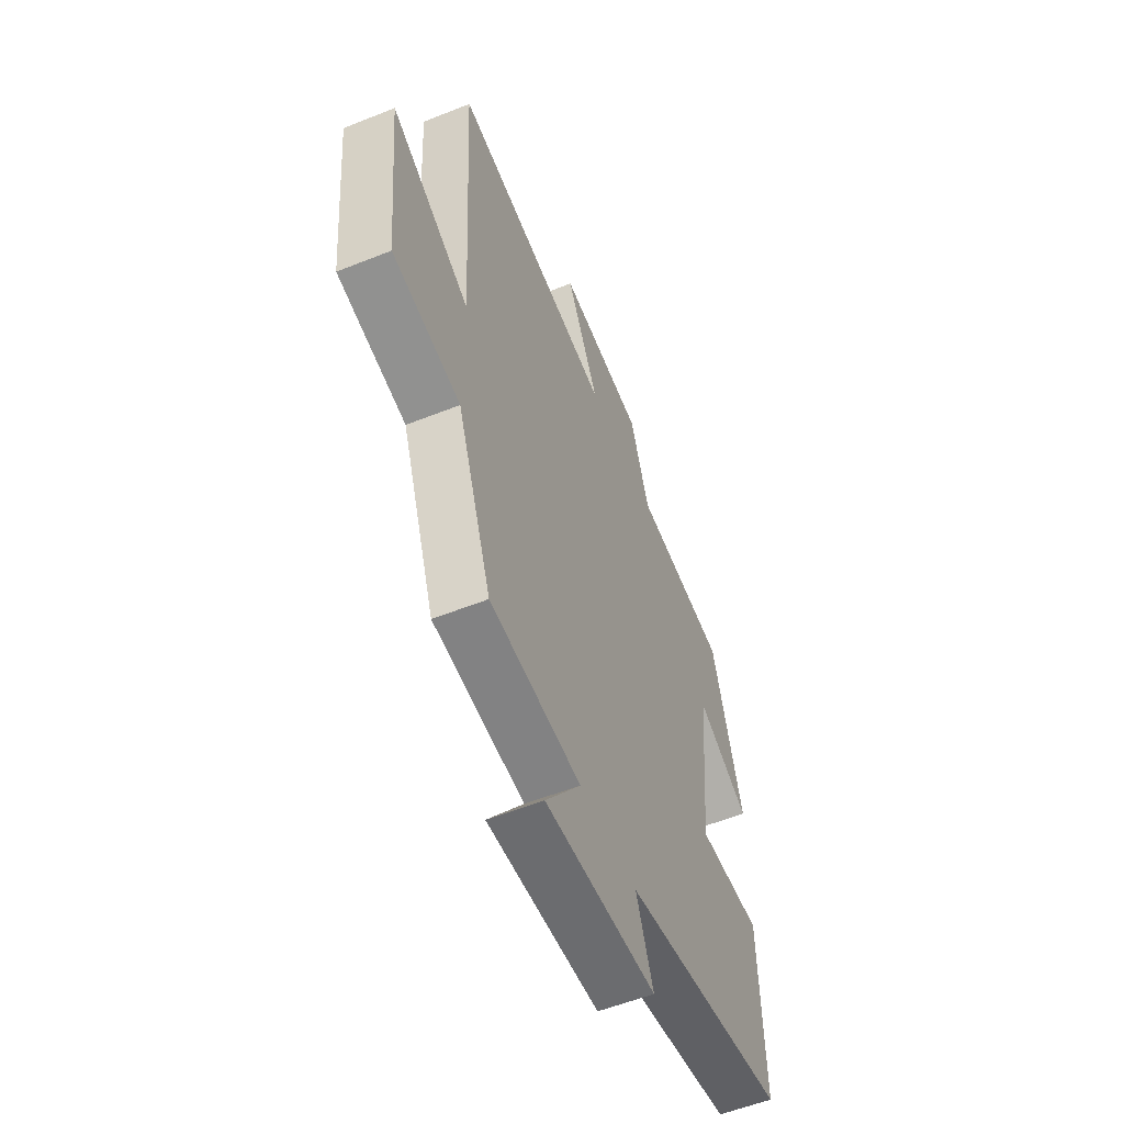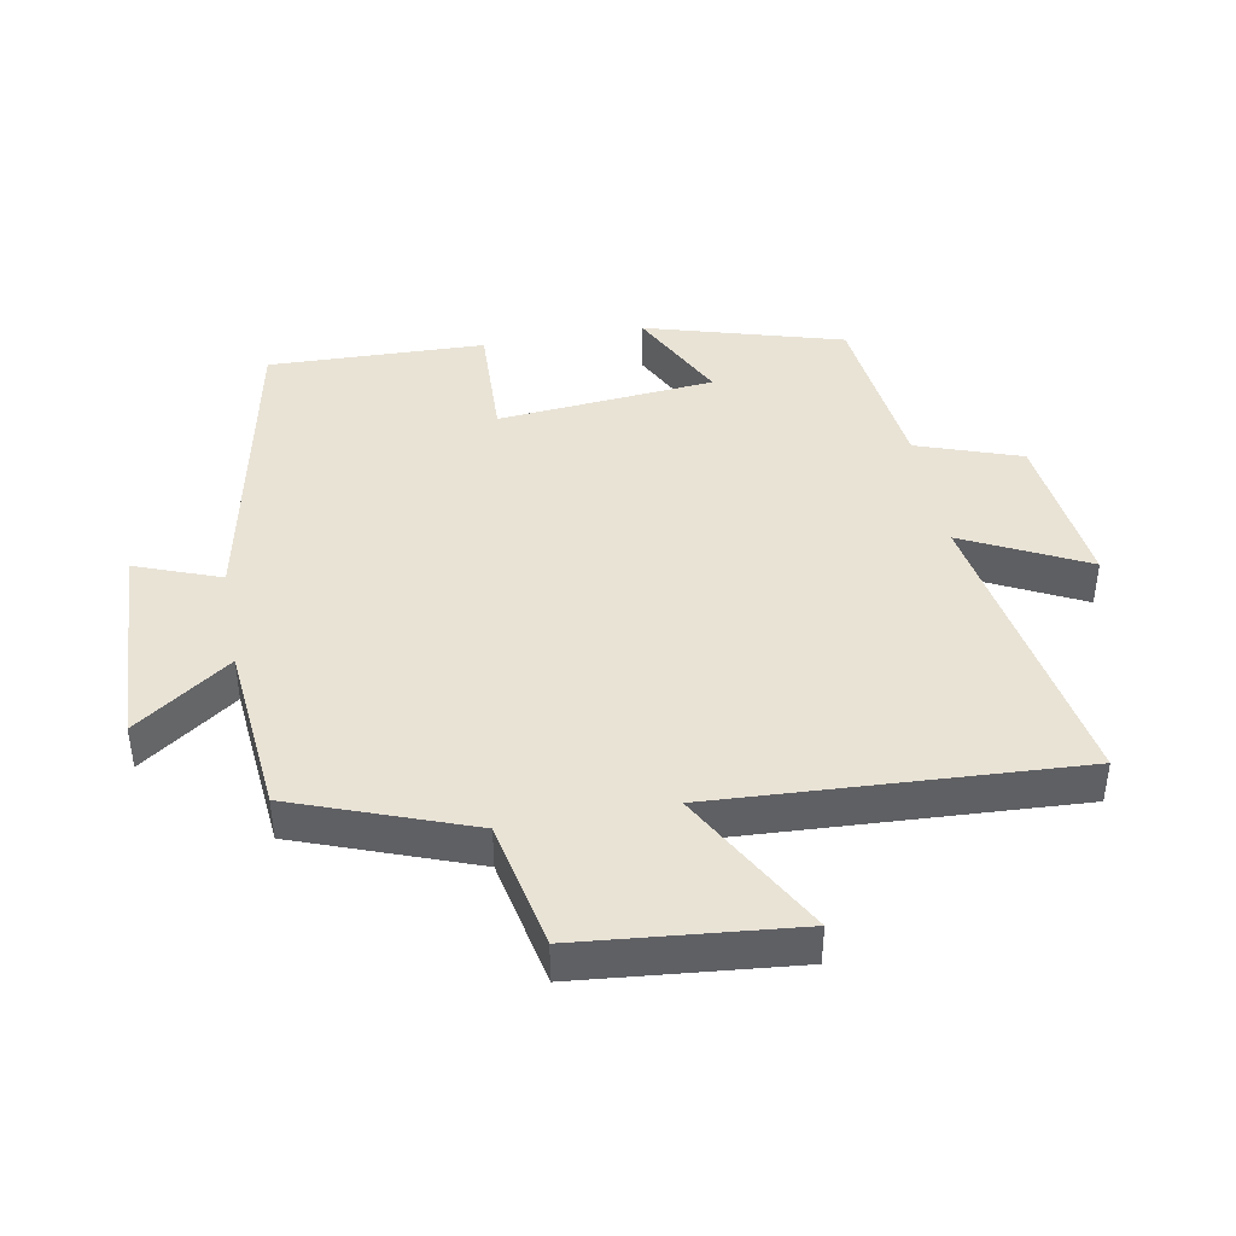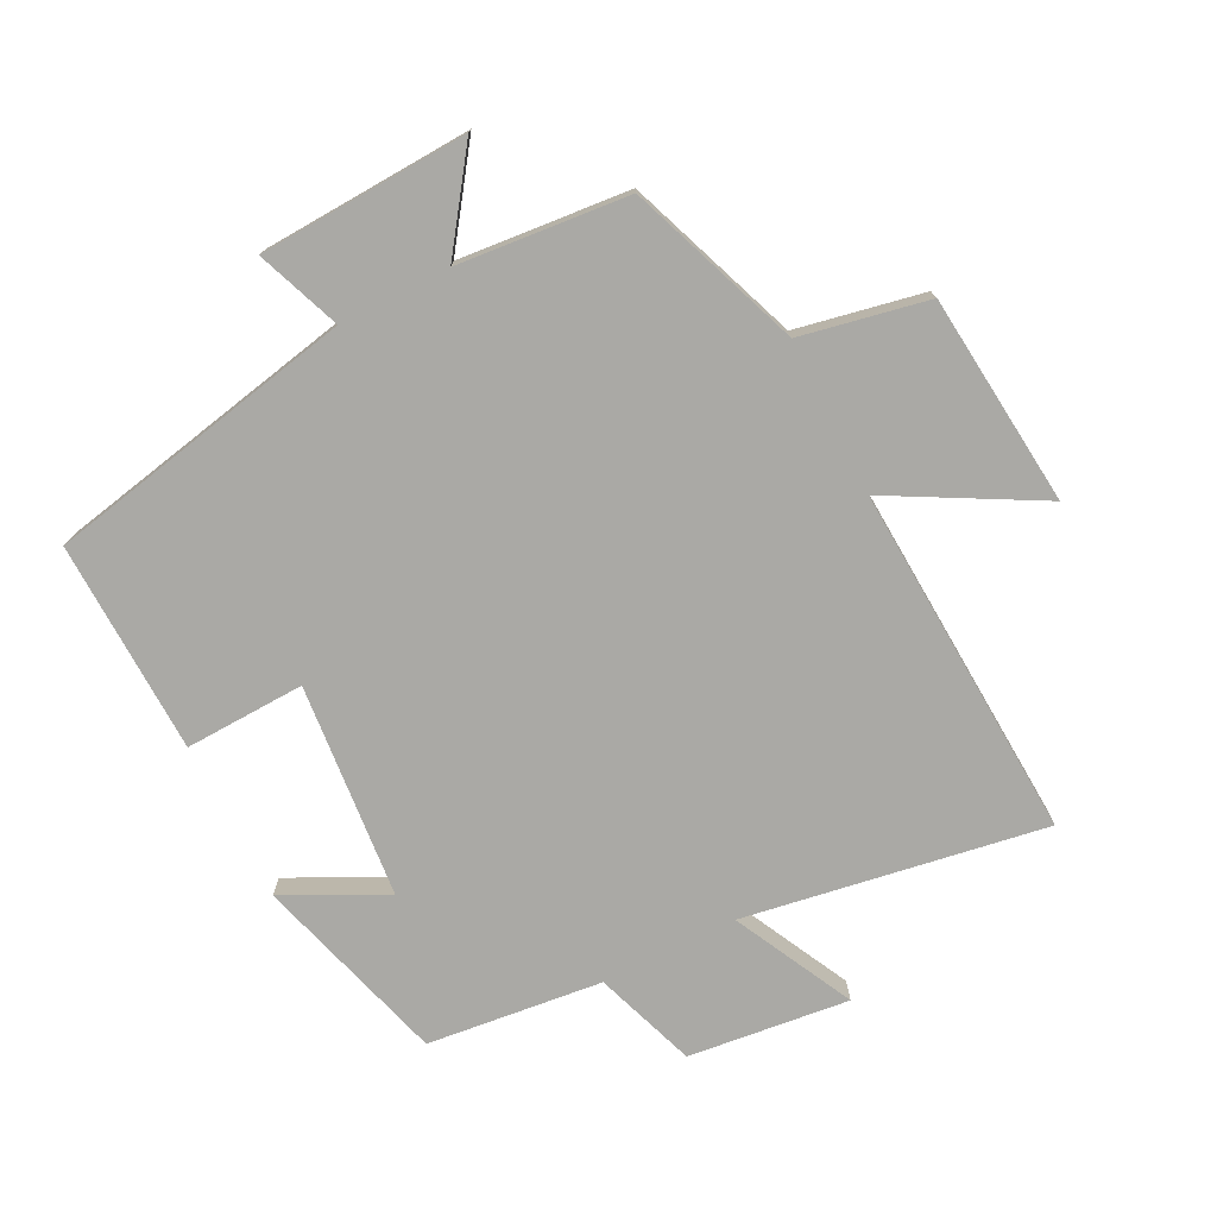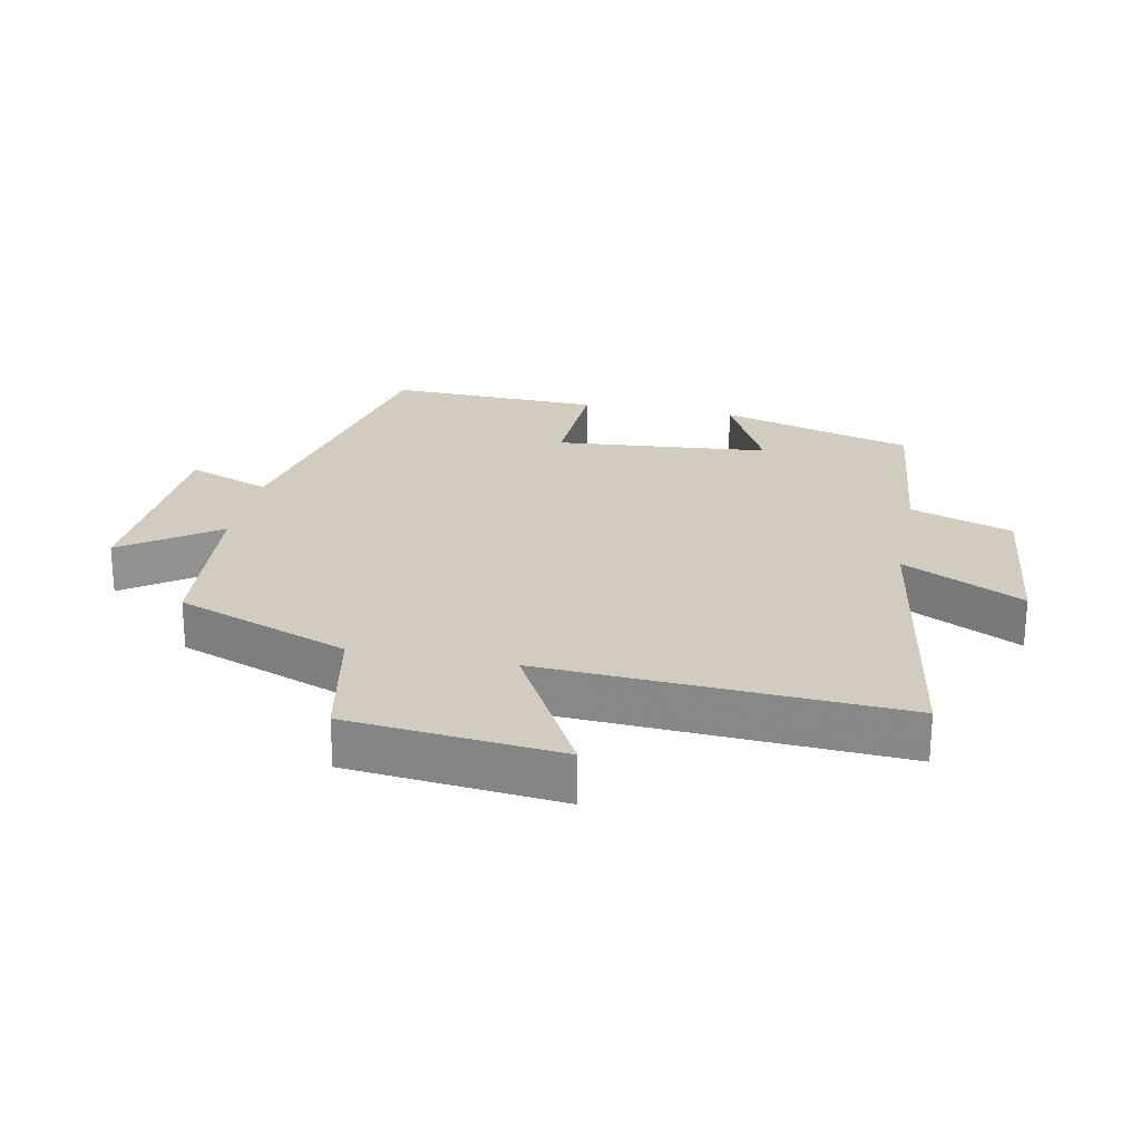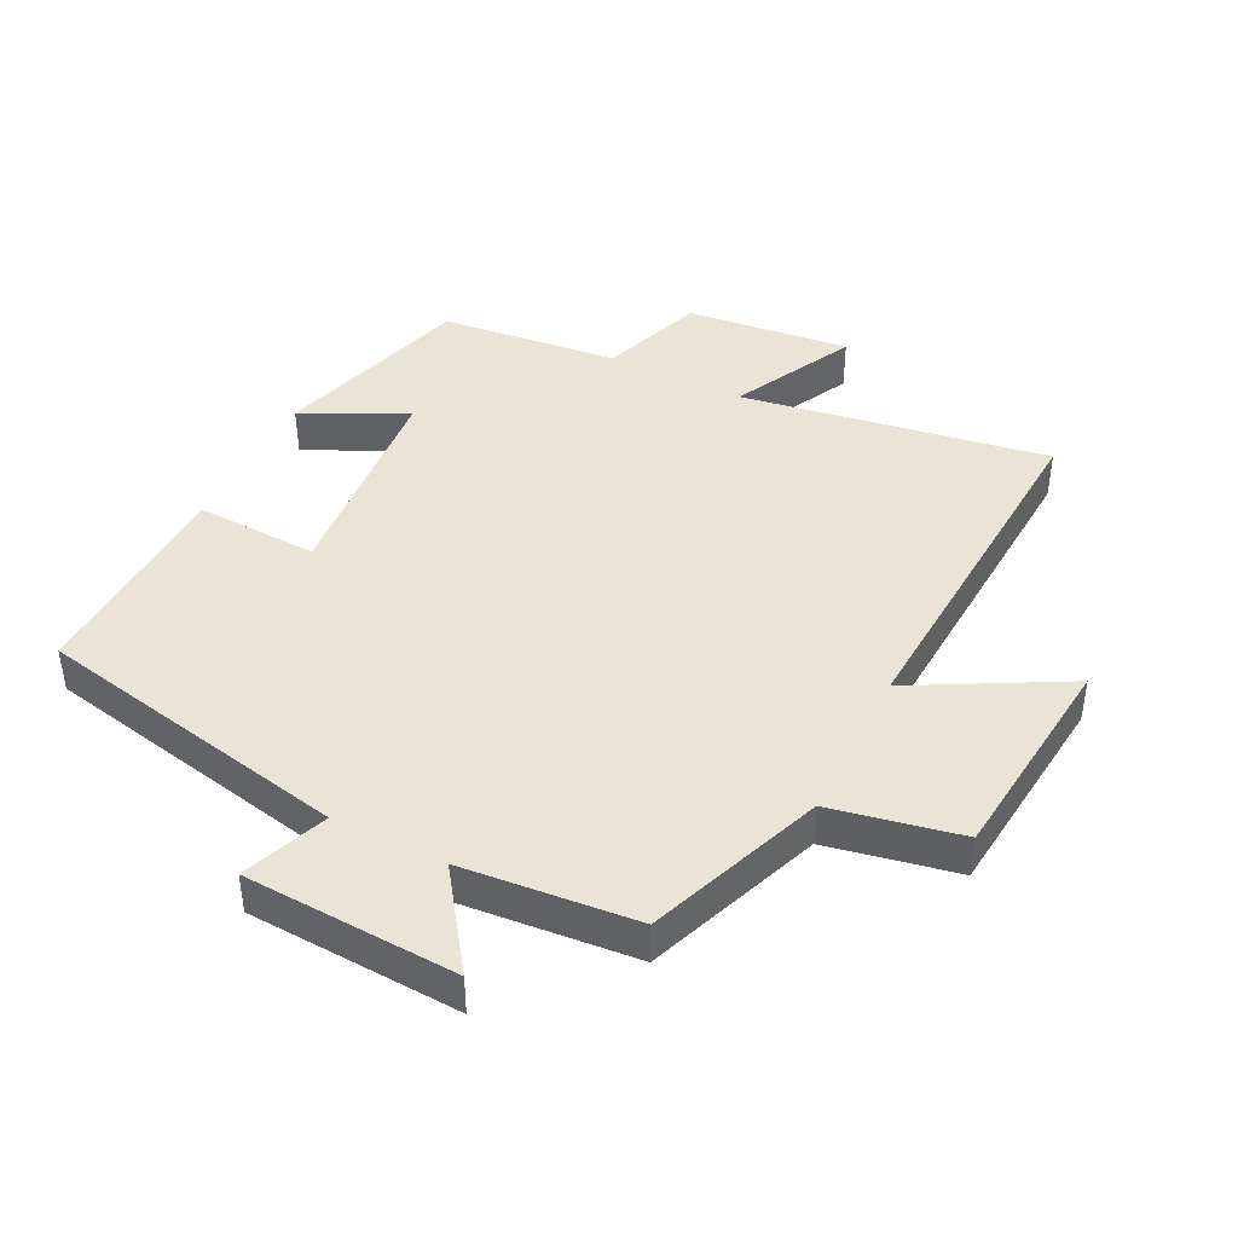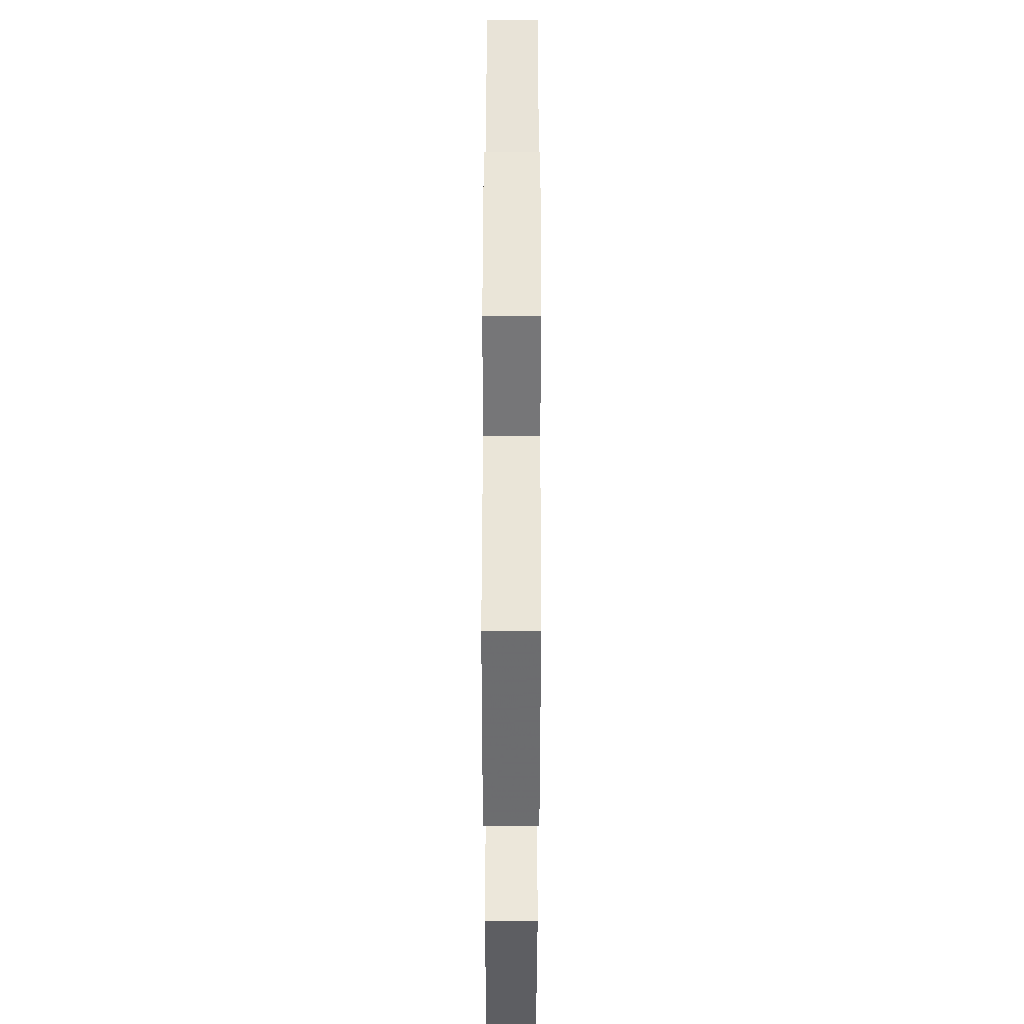
<metadata>
{"format":"obj","ext":"obj","renderer":"f3d","projection":"perspective","resolution":1024,"background":"white","views":[{"elev":-56.2,"azim":-67.3,"up":"+Z"},{"elev":42.1,"azim":-100.5,"up":"+Y"},{"elev":-75.4,"azim":-153.1,"up":"+Y"},{"elev":24.1,"azim":-78.5,"up":"+Y"},{"elev":42.7,"azim":-153.3,"up":"+Y"},{"elev":52.4,"azim":90.1,"up":"+Z"}]}
</metadata>
<code>
v 0.413 0.07 0.47
v 0.5 0.07 0.171
v 0.345 0.07 0.248
v 0.315 0.07 -0.082
v 0.5 0.07 -0.075
v 0.51 0.07 -0.403
v 0.032 0.07 -0.5
v 0.081 0.07 -0.629
v -0.241 0.07 -0.645
v -0.138 0.07 -0.5
v -0.401 0.07 -0.476
v -0.5 0.07 -0.21
v -0.696 0.07 -0.171
v -0.728 0.07 0.155
v -0.5 0.07 0.03
v -0.53 0.07 0.576
v -0.067 0.07 0.5
v -0.16 0.07 0.685
v 0.088 0.07 0.657
v 0.143 0.07 0.5
v 0.413 0 0.47
v 0.5 0 0.171
v 0.345 0 0.248
v 0.315 0 -0.082
v 0.5 0 -0.075
v 0.51 0 -0.403
v 0.032 0 -0.5
v 0.081 0 -0.629
v -0.241 0 -0.645
v -0.138 0 -0.5
v -0.401 0 -0.476
v -0.5 0 -0.21
v -0.696 0 -0.171
v -0.728 0 0.155
v -0.5 0 0.03
v -0.53 0 0.576
v -0.067 0 0.5
v -0.16 0 0.685
v 0.088 0 0.657
v 0.143 0 0.5
f 17 18 19 20
f 17 20 1 2
f 15 16 17
f 12 13 14 15
f 10 11 12 15
f 10 15 17
f 7 8 9 10
f 4 5 6 7
f 3 4 7 10
f 17 2 3
f 3 10 17
f 40 39 38 37
f 22 21 40 37
f 37 36 35
f 35 34 33 32
f 35 32 31 30
f 37 35 30
f 30 29 28 27
f 27 26 25 24
f 30 27 24 23
f 23 22 37
f 37 30 23
f 1 21 22 2
f 2 22 23 3
f 3 23 24 4
f 4 24 25 5
f 5 25 26 6
f 6 26 27 7
f 7 27 28 8
f 8 28 29 9
f 9 29 30 10
f 10 30 31 11
f 11 31 32 12
f 12 32 33 13
f 13 33 34 14
f 14 34 35 15
f 15 35 36 16
f 16 36 37 17
f 17 37 38 18
f 18 38 39 19
f 19 39 40 20
f 20 40 21 1

</code>
